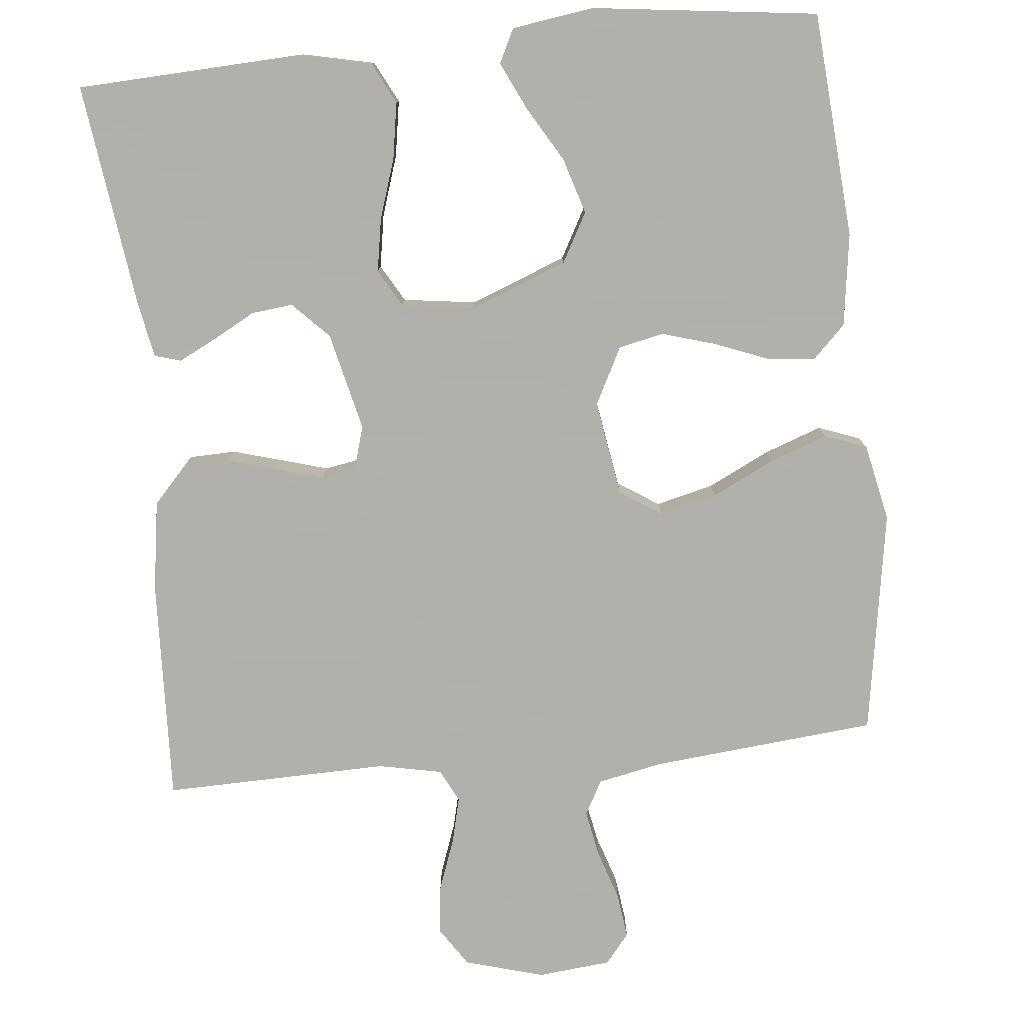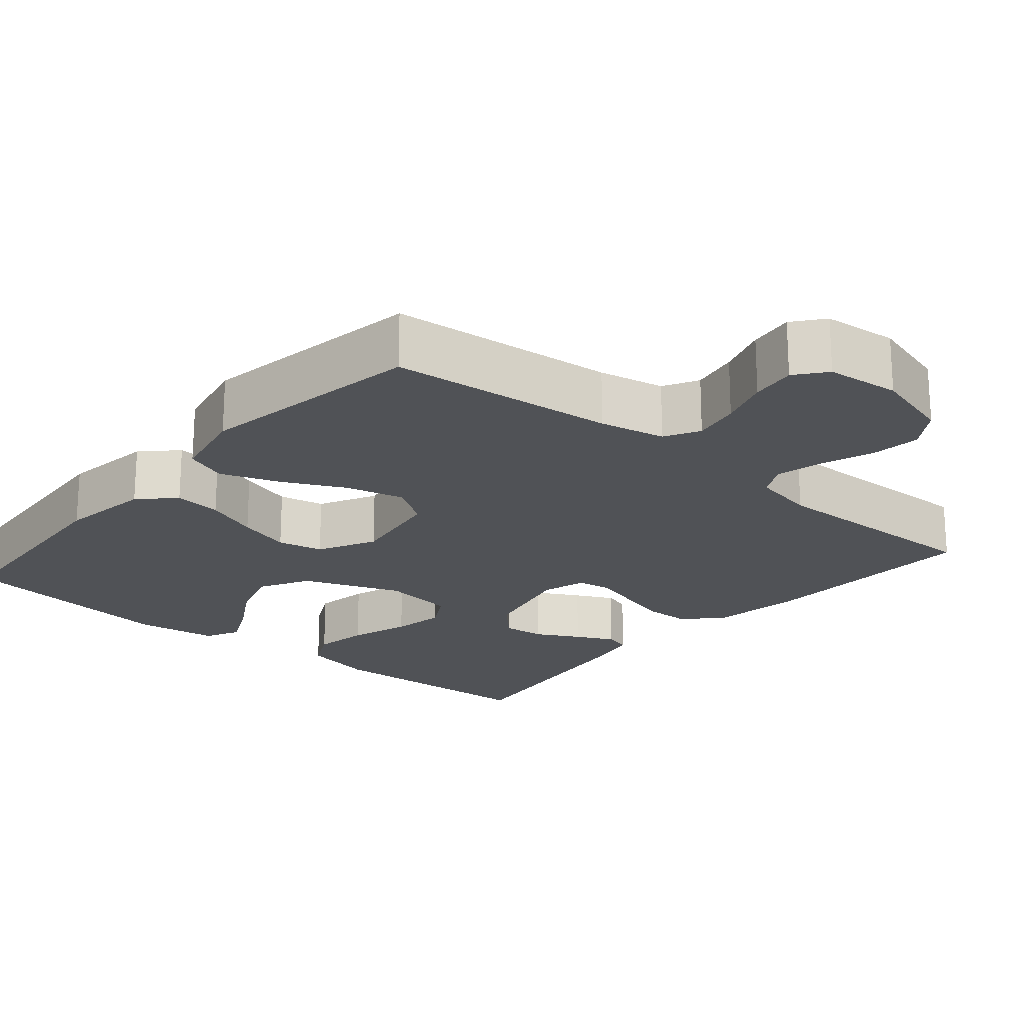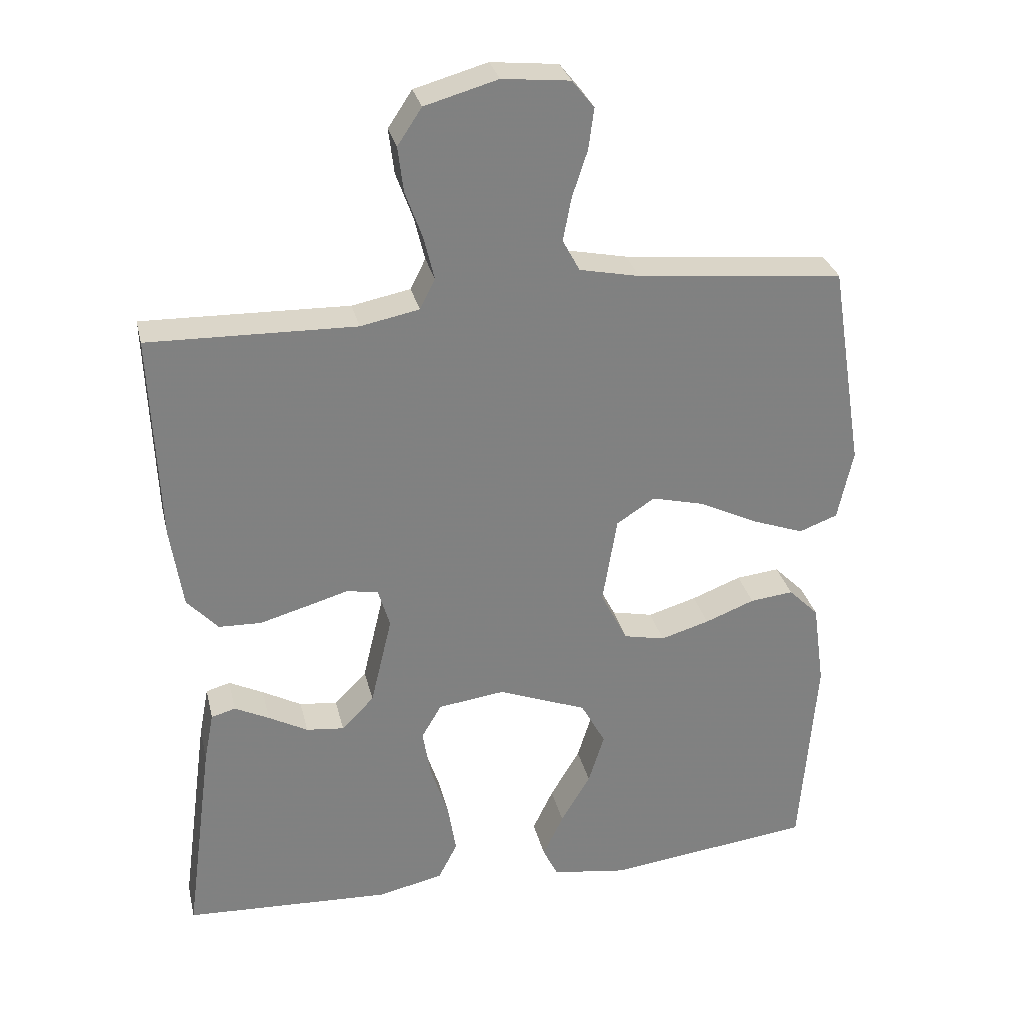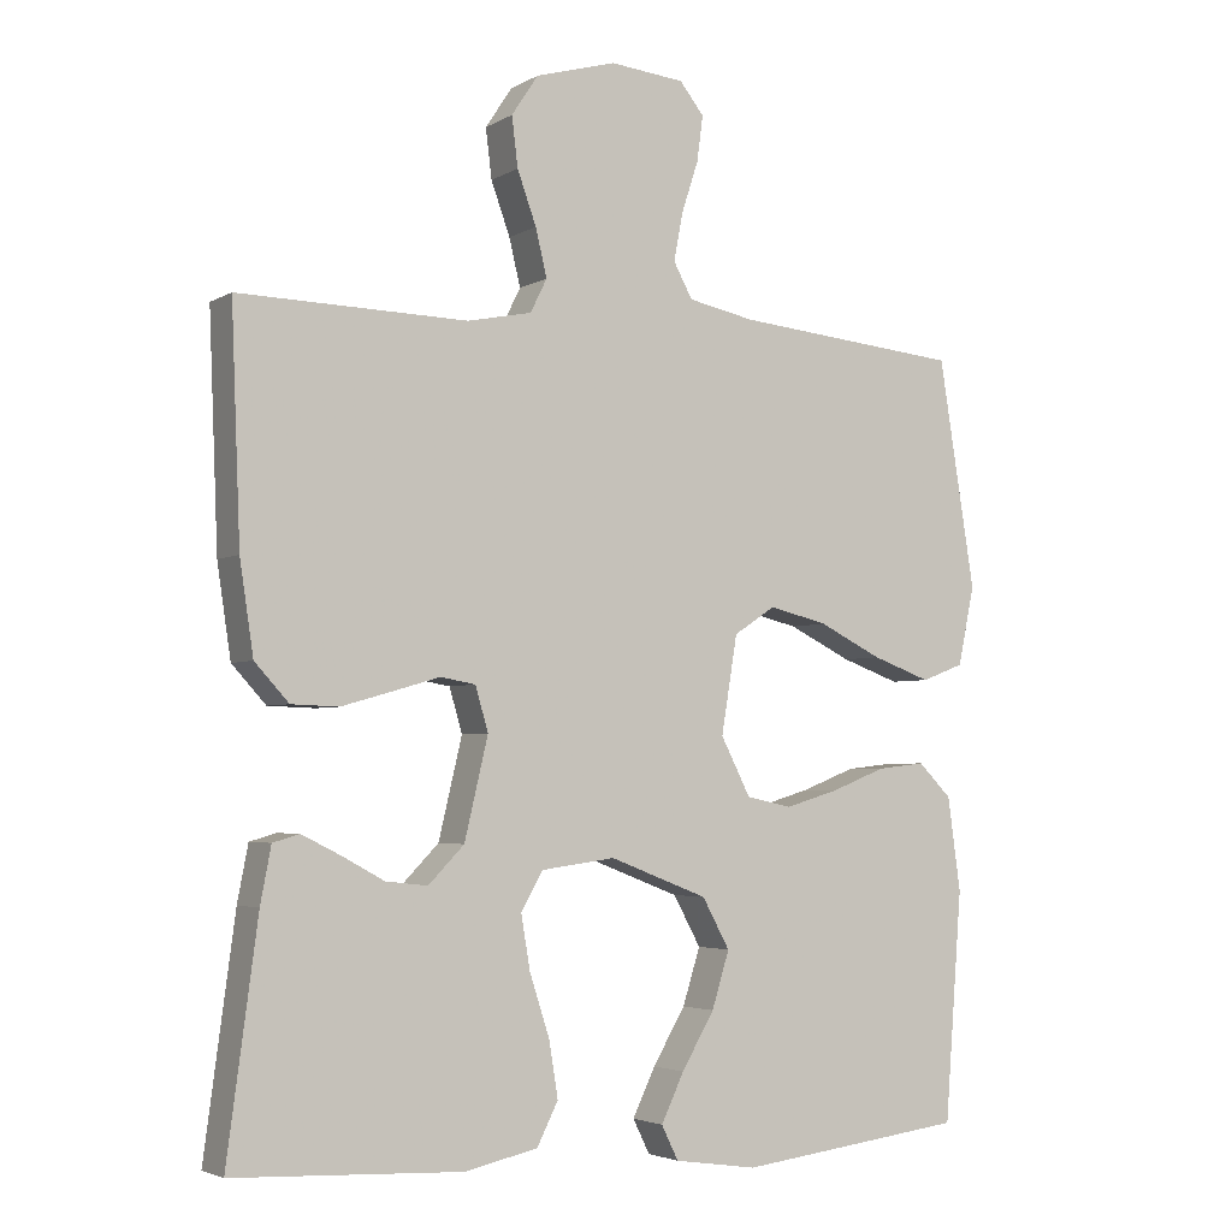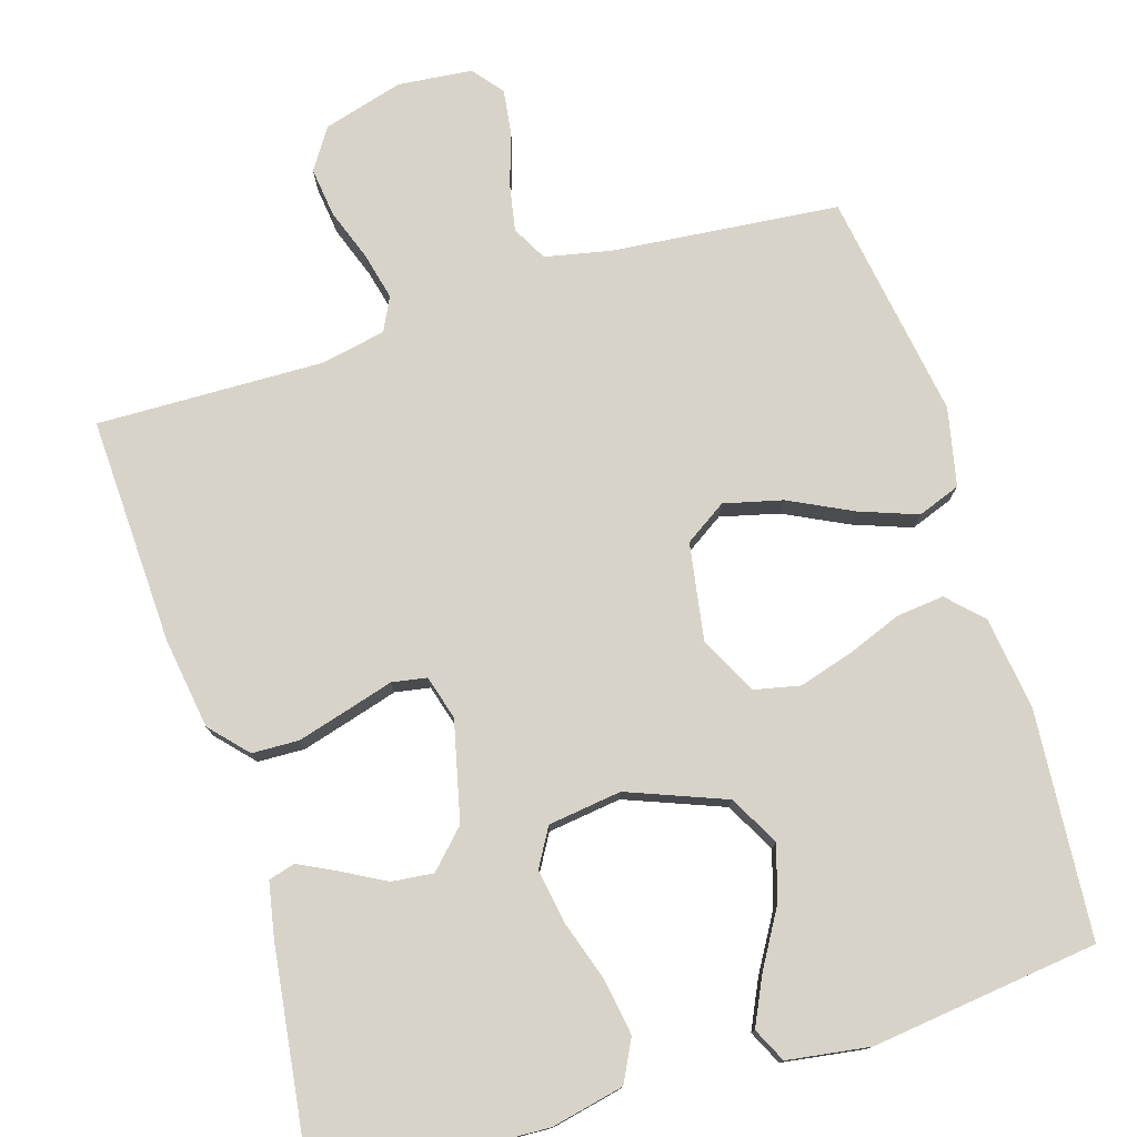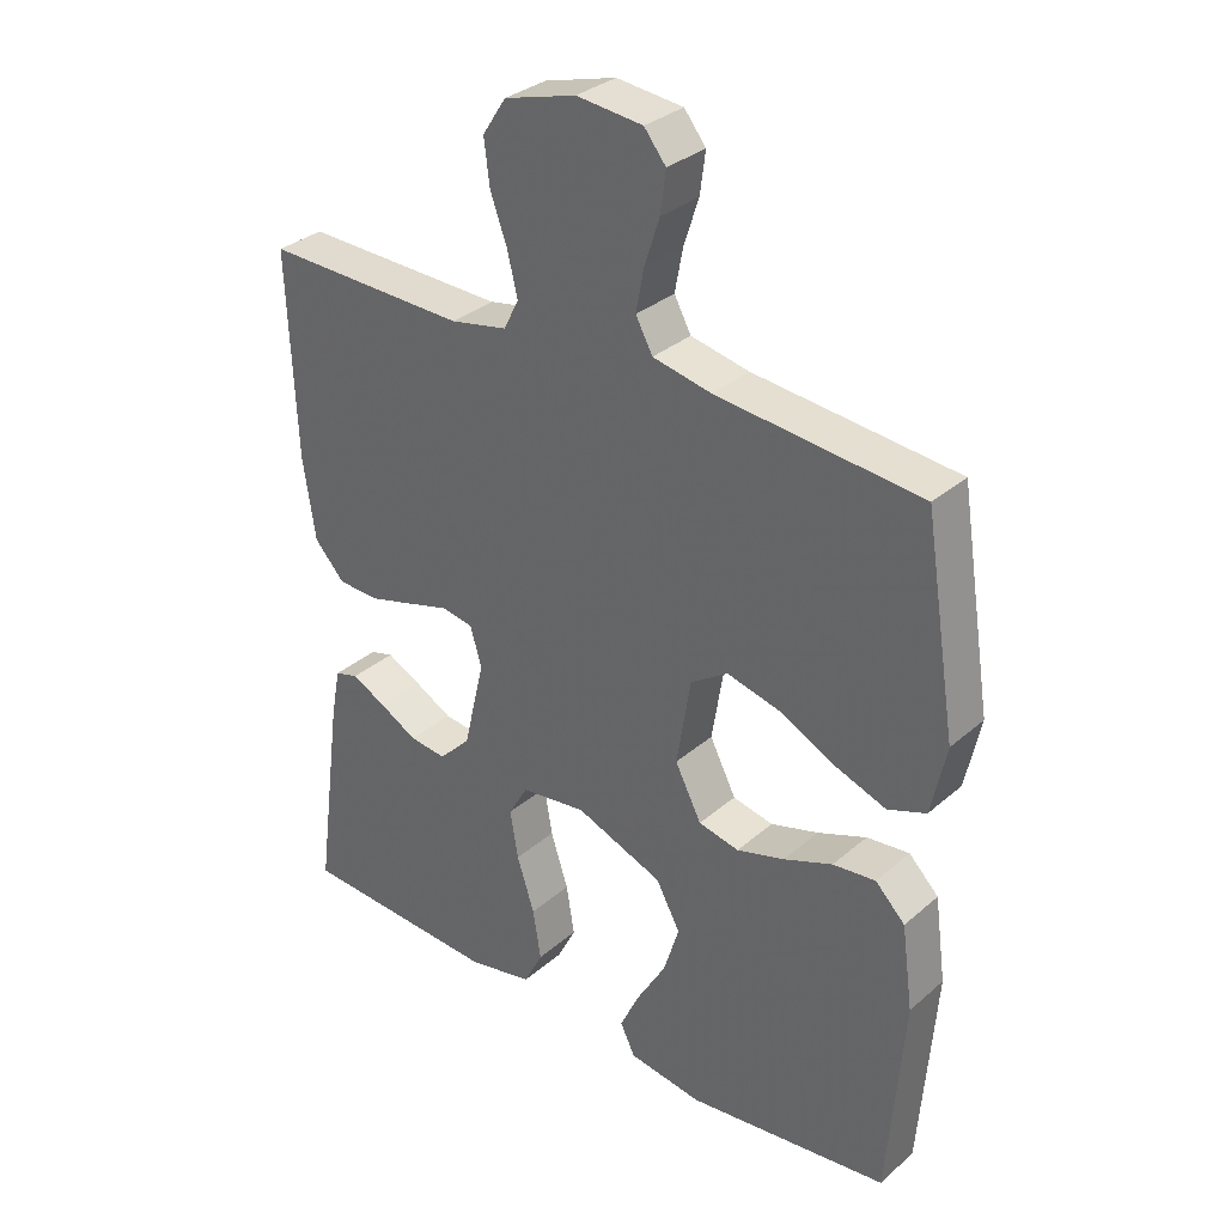
<metadata>
{"format":"obj","ext":"obj","renderer":"f3d","projection":"perspective","resolution":1024,"background":"white","views":[{"elev":-78.4,"azim":-174.4,"up":"+Y"},{"elev":-20.8,"azim":-40.4,"up":"+Y"},{"elev":30.0,"azim":167.1,"up":"+Z"},{"elev":-3.6,"azim":150.4,"up":"+Z"},{"elev":77.1,"azim":162.9,"up":"+Y"},{"elev":32.4,"azim":-139.9,"up":"+Z"}]}
</metadata>
<code>
v -0.5 0.07 -0.5
v -0.523 0.07 -0.2
v -0.506 0.07 -0.077
v -0.462 0.07 -0.033
v -0.399 0.07 -0.04
v -0.327 0.07 -0.068
v -0.256 0.07 -0.089
v -0.196 0.07 -0.076
v -0.157 0.07 0
v -0.178 0.07 0.128
v -0.233 0.07 0.164
v -0.31 0.07 0.145
v -0.393 0.07 0.104
v -0.47 0.07 0.076
v -0.526 0.07 0.097
v -0.548 0.07 0.2
v -0.5 0.07 0.5
v -0.2 0.07 0.529
v -0.113 0.07 0.547
v -0.088 0.07 0.593
v -0.1 0.07 0.656
v -0.122 0.07 0.723
v -0.13 0.07 0.783
v -0.098 0.07 0.823
v 0 0.07 0.833
v 0.106 0.07 0.803
v 0.141 0.07 0.75
v 0.133 0.07 0.685
v 0.108 0.07 0.616
v 0.093 0.07 0.554
v 0.115 0.07 0.51
v 0.2 0.07 0.493
v 0.5 0.07 0.5
v 0.488 0.07 0.2
v 0.47 0.07 0.08
v 0.425 0.07 0.031
v 0.363 0.07 0.029
v 0.296 0.07 0.048
v 0.234 0.07 0.066
v 0.188 0.07 0.058
v 0.171 0.07 0
v 0.202 0.07 -0.131
v 0.249 0.07 -0.179
v 0.304 0.07 -0.173
v 0.361 0.07 -0.142
v 0.411 0.07 -0.117
v 0.446 0.07 -0.127
v 0.46 0.07 -0.2
v 0.5 0.07 -0.5
v 0.2 0.07 -0.514
v 0.104 0.07 -0.493
v 0.076 0.07 -0.438
v 0.088 0.07 -0.364
v 0.114 0.07 -0.284
v 0.126 0.07 -0.213
v 0.097 0.07 -0.163
v 0 0.07 -0.15
v -0.129 0.07 -0.2
v -0.165 0.07 -0.266
v -0.142 0.07 -0.34
v -0.099 0.07 -0.413
v -0.069 0.07 -0.476
v -0.091 0.07 -0.521
v -0.2 0.07 -0.537
v -0.5 0 -0.5
v -0.523 0 -0.2
v -0.506 0 -0.077
v -0.462 0 -0.033
v -0.399 0 -0.04
v -0.327 0 -0.068
v -0.256 0 -0.089
v -0.196 0 -0.076
v -0.157 0 0
v -0.178 0 0.128
v -0.233 0 0.164
v -0.31 0 0.145
v -0.393 0 0.104
v -0.47 0 0.076
v -0.526 0 0.097
v -0.548 0 0.2
v -0.5 0 0.5
v -0.2 0 0.529
v -0.113 0 0.547
v -0.088 0 0.593
v -0.1 0 0.656
v -0.122 0 0.723
v -0.13 0 0.783
v -0.098 0 0.823
v 0 0 0.833
v 0.106 0 0.803
v 0.141 0 0.75
v 0.133 0 0.685
v 0.108 0 0.616
v 0.093 0 0.554
v 0.115 0 0.51
v 0.2 0 0.493
v 0.5 0 0.5
v 0.488 0 0.2
v 0.47 0 0.08
v 0.425 0 0.031
v 0.363 0 0.029
v 0.296 0 0.048
v 0.234 0 0.066
v 0.188 0 0.058
v 0.171 0 0
v 0.202 0 -0.131
v 0.249 0 -0.179
v 0.304 0 -0.173
v 0.361 0 -0.142
v 0.411 0 -0.117
v 0.446 0 -0.127
v 0.46 0 -0.2
v 0.5 0 -0.5
v 0.2 0 -0.514
v 0.104 0 -0.493
v 0.076 0 -0.438
v 0.088 0 -0.364
v 0.114 0 -0.284
v 0.126 0 -0.213
v 0.097 0 -0.163
v 0 0 -0.15
v -0.129 0 -0.2
v -0.165 0 -0.266
v -0.142 0 -0.34
v -0.099 0 -0.413
v -0.069 0 -0.476
v -0.091 0 -0.521
v -0.2 0 -0.537
f 60 61 62 63
f 59 60 63 64
f 51 52 53 54
f 51 54 55
f 50 51 55
f 49 50 55
f 44 45 46 47
f 44 47 48 49
f 36 37 38 39
f 34 35 36 39
f 32 33 34 39
f 31 32 39 40
f 30 31 40 41
f 26 27 28 29
f 26 29 30
f 25 26 30
f 24 25 30 41
f 21 22 23 24
f 20 21 24 41
f 15 16 17 18
f 15 18 19
f 12 13 14 15
f 11 12 15 19
f 10 11 19 20
f 3 4 5 6
f 3 6 7
f 2 3 7
f 59 64 1 2
f 58 59 2 7
f 57 58 7 8
f 56 57 8 9
f 49 55 56
f 43 44 49
f 42 43 49 56
f 20 41 42 56
f 9 10 20 56
f 127 126 125 124
f 128 127 124 123
f 118 117 116 115
f 119 118 115
f 119 115 114
f 119 114 113
f 111 110 109 108
f 113 112 111 108
f 103 102 101 100
f 103 100 99 98
f 103 98 97 96
f 104 103 96 95
f 105 104 95 94
f 93 92 91 90
f 94 93 90
f 94 90 89
f 105 94 89 88
f 88 87 86 85
f 105 88 85 84
f 82 81 80 79
f 83 82 79
f 79 78 77 76
f 83 79 76 75
f 84 83 75 74
f 70 69 68 67
f 71 70 67
f 71 67 66
f 66 65 128 123
f 71 66 123 122
f 72 71 122 121
f 73 72 121 120
f 120 119 113
f 113 108 107
f 120 113 107 106
f 120 106 105 84
f 120 84 74 73
f 1 65 66 2
f 2 66 67 3
f 3 67 68 4
f 4 68 69 5
f 5 69 70 6
f 6 70 71 7
f 7 71 72 8
f 8 72 73 9
f 9 73 74 10
f 10 74 75 11
f 11 75 76 12
f 12 76 77 13
f 13 77 78 14
f 14 78 79 15
f 15 79 80 16
f 16 80 81 17
f 17 81 82 18
f 18 82 83 19
f 19 83 84 20
f 20 84 85 21
f 21 85 86 22
f 22 86 87 23
f 23 87 88 24
f 24 88 89 25
f 25 89 90 26
f 26 90 91 27
f 27 91 92 28
f 28 92 93 29
f 29 93 94 30
f 30 94 95 31
f 31 95 96 32
f 32 96 97 33
f 33 97 98 34
f 34 98 99 35
f 35 99 100 36
f 36 100 101 37
f 37 101 102 38
f 38 102 103 39
f 39 103 104 40
f 40 104 105 41
f 41 105 106 42
f 42 106 107 43
f 43 107 108 44
f 44 108 109 45
f 45 109 110 46
f 46 110 111 47
f 47 111 112 48
f 48 112 113 49
f 49 113 114 50
f 50 114 115 51
f 51 115 116 52
f 52 116 117 53
f 53 117 118 54
f 54 118 119 55
f 55 119 120 56
f 56 120 121 57
f 57 121 122 58
f 58 122 123 59
f 59 123 124 60
f 60 124 125 61
f 61 125 126 62
f 62 126 127 63
f 63 127 128 64
f 64 128 65 1

</code>
